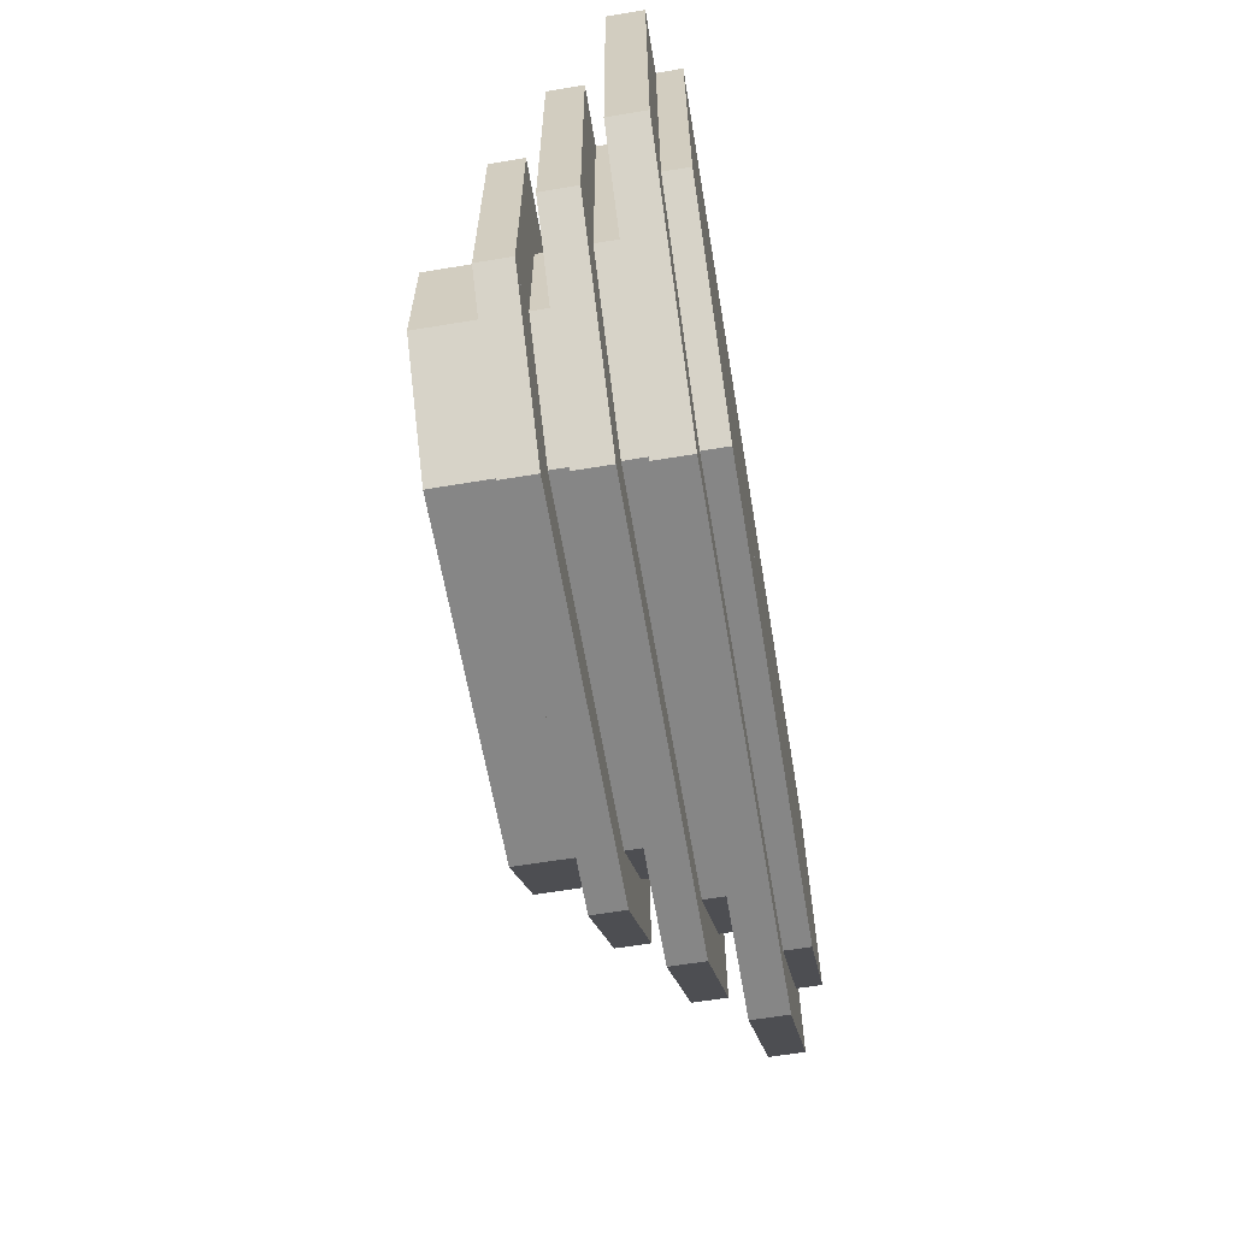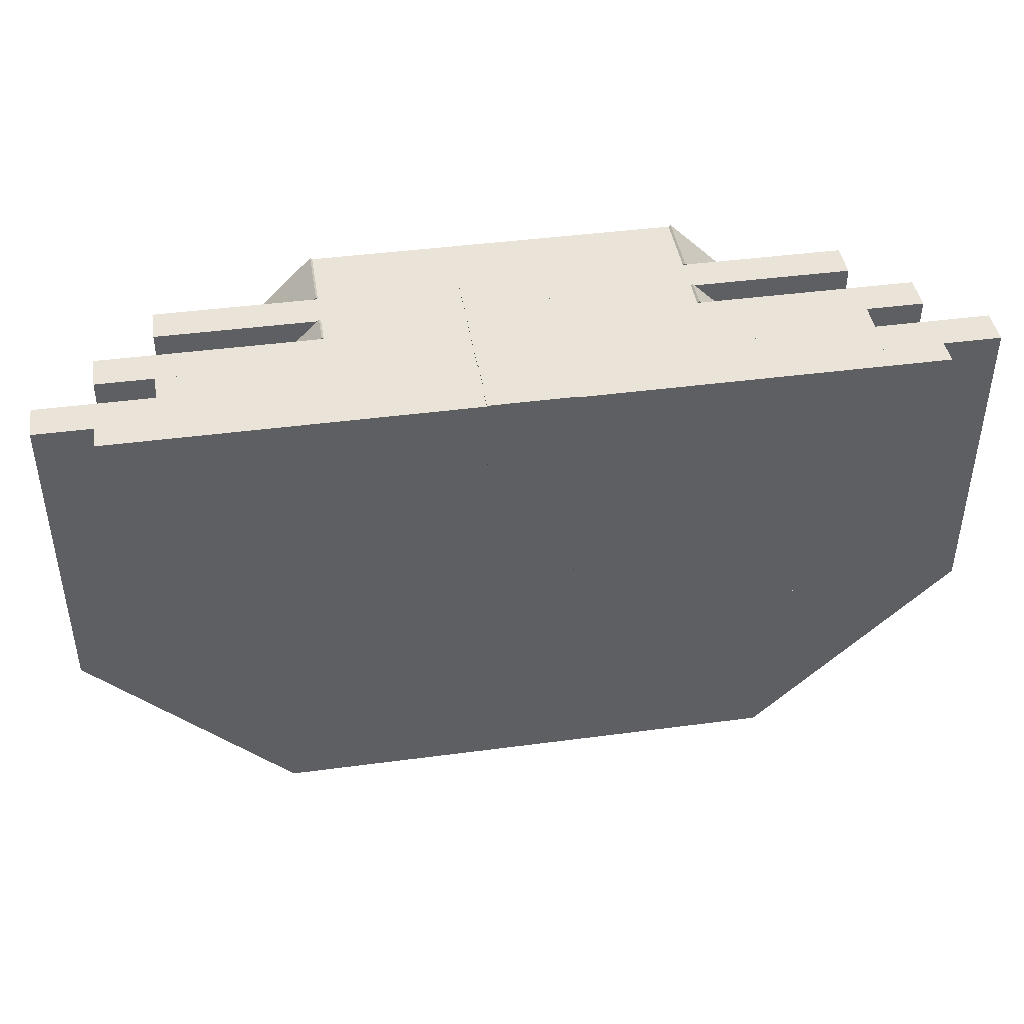
<metadata>
{"format":"obj","ext":"obj","renderer":"f3d","projection":"perspective","resolution":1024,"background":"white","views":[{"elev":-62.0,"azim":-80.4,"up":"+Z"},{"elev":42.8,"azim":-9.0,"up":"+Z"}]}
</metadata>
<code>
o octagon
v 1.094 0.6072 -0.4997
v 0.2522 0.6072 -0.4997
v 0.2522 1.002 -0.4997
v 1.094 1.002 -0.4997
v 1.094 0.6072 0.5391
v 1.094 1.002 0.5391
v 0.2522 0.6072 0.5391
v 0.2522 1.002 0.5391
f 1 2 3 4
f 5 1 4 6
f 7 5 6 8
f 2 7 8 3
f 8 6 4 3
f 2 1 5 7
o octagon.000
v 1.002 0.6072 0.2349
v 0.4072 0.6072 0.8301
v 0.4072 1.002 0.8301
v 1.002 1.002 0.2349
v 1.678 0.6072 0.9107
v 1.678 1.002 0.9107
v 1.083 0.6072 1.506
v 1.083 1.002 1.506
f 9 10 11 12
f 13 9 12 14
f 15 13 14 16
f 10 15 16 11
f 16 14 12 11
f 10 9 13 15
o octagon.001
v 1.094 0.6072 0.5391
v 0.2522 0.6072 0.5391
v 0.2522 1.002 0.5391
v 1.094 1.002 0.5391
v 1.094 0.6072 1.495
v 1.094 1.002 1.495
v 0.2522 0.6072 1.495
v 0.2522 1.002 1.495
f 17 18 19 20
f 21 17 20 22
f 23 21 22 24
f 18 23 24 19
f 24 22 20 19
f 18 17 21 23
o octagon.002
v 1.094 0.6072 -0.4997
v 0.4072 0.6072 0.1871
v 0.4072 1.002 0.1871
v 1.094 1.002 -0.4997
v 1.678 0.6072 0.08449
v 1.678 1.002 0.08449
v 0.9914 0.6072 0.7713
v 0.9914 1.002 0.7713
f 25 26 27 28
f 29 25 28 30
f 31 29 30 32
f 26 31 32 27
f 32 30 28 27
f 26 25 29 31
o octagon.003
v 1.678 0.6072 0.08449
v 0.7069 0.6072 0.08449
v 0.7069 1.002 0.08449
v 1.678 1.002 0.08449
v 1.678 0.6072 0.9107
v 1.678 1.002 0.9107
v 0.7069 0.6072 0.9107
v 0.7069 1.002 0.9107
f 33 34 35 36
f 37 33 36 38
f 39 37 38 40
f 34 39 40 35
f 40 38 36 35
f 34 33 37 39
o octagon.004
v 1.094 0.2335 -0.4997
v 0.2522 0.2335 -0.4997
v 0.2522 0.3996 -0.4997
v 1.094 0.3996 -0.4997
v 1.094 0.2335 0.5391
v 1.094 0.3996 0.5391
v 0.2522 0.2335 0.5391
v 0.2522 0.3996 0.5391
f 41 42 43 44
f 45 41 44 46
f 47 45 46 48
f 42 47 48 43
f 48 46 44 43
f 42 41 45 47
o octagon.005
v 1.002 0.2335 0.2349
v 0.4072 0.2335 0.8301
v 0.4072 0.3996 0.8301
v 1.002 0.3996 0.2349
v 1.678 0.2335 0.9107
v 1.678 0.3996 0.9107
v 1.083 0.2335 1.506
v 1.083 0.3996 1.506
f 49 50 51 52
f 53 49 52 54
f 55 53 54 56
f 50 55 56 51
f 56 54 52 51
f 50 49 53 55
o octagon.006
v 1.094 0.2335 0.5391
v 0.2522 0.2335 0.5391
v 0.2522 0.3996 0.5391
v 1.094 0.3996 0.5391
v 1.094 0.2335 1.495
v 1.094 0.3996 1.495
v 0.2522 0.2335 1.495
v 0.2522 0.3996 1.495
f 57 58 59 60
f 61 57 60 62
f 63 61 62 64
f 58 63 64 59
f 64 62 60 59
f 58 57 61 63
o octagon.007
v 1.094 0.2335 -0.4997
v 0.4072 0.2335 0.1871
v 0.4072 0.3996 0.1871
v 1.094 0.3996 -0.4997
v 1.678 0.2335 0.08449
v 1.678 0.3996 0.08449
v 0.9914 0.2335 0.7713
v 0.9914 0.3996 0.7713
f 65 66 67 68
f 69 65 68 70
f 71 69 70 72
f 66 71 72 67
f 72 70 68 67
f 66 65 69 71
o octagon.008
v 1.678 0.2335 0.08449
v 0.7069 0.2335 0.08449
v 0.7069 0.3996 0.08449
v 1.678 0.3996 0.08449
v 1.678 0.2335 0.9107
v 1.678 0.3996 0.9107
v 0.7069 0.2335 0.9107
v 0.7069 0.3996 0.9107
f 73 74 75 76
f 77 73 76 78
f 79 77 78 80
f 74 79 80 75
f 80 78 76 75
f 74 73 77 79
o octagon.009
v 1.232 0.3996 -0.8321
v 0.25 0.3996 -0.8321
v 0.25 0.6072 -0.8321
v 1.232 0.6072 -0.8321
v 1.232 0.3996 0.456
v 1.232 0.6072 0.456
v 0.25 0.3996 0.456
v 0.25 0.6072 0.456
f 81 82 83 84
f 85 81 84 86
f 87 85 86 88
f 82 87 88 83
f 88 86 84 83
f 82 81 85 87
o octagon.010
v 1.232 0.3996 -0.8321
v 0.3098 0.3996 0.08978
v 0.3098 0.6072 0.08978
v 1.232 0.6072 -0.8321
v 2.011 0.3996 -0.05321
v 2.011 0.6072 -0.05321
v 1.089 0.3996 0.8687
v 1.089 0.6072 0.8687
f 89 90 91 92
f 95 93 94 96
f 90 95 96 91
f 96 94 92 91
f 90 89 93 95
f 93 89 92 94
o octagon.011
v 2.011 0.3996 -0.05321
v 0.25 0.3996 -0.05321
v 0.25 0.6072 -0.05321
v 2.011 0.6072 -0.05321
v 2.011 0.3996 1.495
v 2.011 0.6072 1.495
v 0.25 0.3996 1.495
v 0.25 0.6072 1.495
f 97 98 99 100
f 103 101 102 104
f 98 103 104 99
f 104 102 100 99
f 98 97 101 103
f 101 97 100 102
o octagon.012
v 1.232 -0.1401 -0.8321
v 0.25 -0.1401 -0.8321
v 0.25 0.02593 -0.8321
v 1.232 0.02593 -0.8321
v 1.232 -0.1401 0.456
v 1.232 0.02593 0.456
v 0.25 -0.1401 0.456
v 0.25 0.02593 0.456
f 105 106 107 108
f 109 105 108 110
f 111 109 110 112
f 106 111 112 107
f 112 110 108 107
f 106 105 109 111
o octagon.013
v 1.232 -0.1401 -0.8321
v 0.3098 -0.1401 0.08978
v 0.3098 0.02593 0.08978
v 1.232 0.02593 -0.8321
v 2.011 -0.1401 -0.05321
v 2.011 0.02593 -0.05321
v 1.089 -0.1401 0.8687
v 1.089 0.02593 0.8687
f 113 114 115 116
f 117 113 116 118
f 119 117 118 120
f 114 119 120 115
f 120 118 116 115
f 114 113 117 119
o octagon.014
v 2.011 -0.1401 -0.05321
v 0.25 -0.1401 -0.05321
v 0.25 0.02593 -0.05321
v 2.011 0.02593 -0.05321
v 2.011 -0.1401 1.495
v 2.011 0.02593 1.495
v 0.25 -0.1401 1.495
v 0.25 0.02593 1.495
f 121 122 123 124
f 125 121 124 126
f 127 125 126 128
f 122 127 128 123
f 128 126 124 123
f 122 121 125 127
o octagon.015
v 1.369 0.02593 -1.165
v 0.25 0.02593 -1.165
v 0.25 0.2335 -1.165
v 1.369 0.2335 -1.165
v 1.369 0.02593 0.456
v 1.369 0.2335 0.456
v 0.25 0.02593 0.456
v 0.25 0.2335 0.456
f 129 130 131 132
f 133 129 132 134
f 135 133 134 136
f 130 135 136 131
f 136 134 132 131
f 130 129 133 135
o octagon.016
v 1.369 0.02593 -1.165
v 0.8001 0.02593 -0.5952
v 0.8001 0.2335 -0.5952
v 1.369 0.2335 -1.165
v 2.343 0.02593 -0.1909
v 2.343 0.2335 -0.1909
v 1.774 0.02593 0.3784
v 1.774 0.2335 0.3784
f 137 138 139 140
f 143 141 142 144
f 138 143 144 139
f 144 142 140 139
f 138 137 141 143
f 141 137 140 142
o octagon.017
v 2.343 0.02593 -0.1909
v 0.25 0.02593 -0.1909
v 0.25 0.2335 -0.1909
v 2.343 0.2335 -0.1909
v 2.343 0.02593 1.495
v 2.343 0.2335 1.495
v 0.25 0.02593 1.495
v 0.25 0.2335 1.495
f 145 146 147 148
f 151 149 150 152
f 146 151 152 147
f 152 150 148 147
f 146 145 149 151
f 149 145 148 150
o octagon.018
v 1.369 -0.493 -1.165
v 0.25 -0.493 -1.165
v 0.25 -0.3477 -1.165
v 1.369 -0.3477 -1.165
v 1.369 -0.493 0.456
v 1.369 -0.3477 0.456
v 0.25 -0.493 0.456
v 0.25 -0.3477 0.456
f 153 154 155 156
f 157 153 156 158
f 159 157 158 160
f 154 159 160 155
f 160 158 156 155
f 154 153 157 159
o octagon.019
v 1.369 -0.493 -1.165
v 0.8001 -0.493 -0.5952
v 0.8001 -0.3477 -0.5952
v 1.369 -0.3477 -1.165
v 2.343 -0.493 -0.1909
v 2.343 -0.3477 -0.1909
v 1.774 -0.493 0.3784
v 1.774 -0.3477 0.3784
f 161 162 163 164
f 165 161 164 166
f 167 165 166 168
f 162 167 168 163
f 168 166 164 163
f 162 161 165 167
o octagon.020
v 2.343 -0.493 -0.1909
v 0.25 -0.493 -0.1909
v 0.25 -0.3477 -0.1909
v 2.343 -0.3477 -0.1909
v 2.343 -0.493 1.495
v 2.343 -0.3477 1.495
v 0.25 -0.493 1.495
v 0.25 -0.3477 1.495
f 169 170 171 172
f 173 169 172 174
f 175 173 174 176
f 170 175 176 171
f 176 174 172 171
f 170 169 173 175
o octagon.021
v 1.507 -0.3477 -1.497
v 0.2547 -0.3477 -1.497
v 0.2547 -0.1401 -1.497
v 1.507 -0.1401 -1.497
v 1.507 -0.3477 0.456
v 1.507 -0.1401 0.456
v 0.2547 -0.3477 0.456
v 0.2547 -0.1401 0.456
f 177 178 179 180
f 181 177 180 182
f 183 181 182 184
f 178 183 184 179
f 184 182 180 179
f 178 177 181 183
o octagon.022
v 1.507 -0.3477 -1.497
v 0.8937 -0.3477 -0.8836
v 0.8937 -0.1401 -0.8836
v 1.507 -0.1401 -1.497
v 2.675 -0.3477 -0.3286
v 2.675 -0.1401 -0.3286
v 2.062 -0.3477 0.2848
v 2.062 -0.1401 0.2848
f 185 186 187 188
f 191 189 190 192
f 186 191 192 187
f 192 190 188 187
f 186 185 189 191
f 189 185 188 190
o octagon.023
v 2.675 -0.3477 -0.3286
v 0.25 -0.3477 -0.3286
v 0.25 -0.1401 -0.3286
v 2.675 -0.1401 -0.3286
v 2.675 -0.3477 1.495
v 2.675 -0.1401 1.495
v 0.25 -0.3477 1.495
v 0.25 -0.1401 1.495
f 193 194 195 196
f 199 197 198 200
f 194 199 200 195
f 200 198 196 195
f 194 193 197 199
f 197 193 196 198
o octagon.024
v -0.2425 0.6072 -0.4997
v -1.084 0.6072 -0.4997
v -1.084 1.002 -0.4997
v -0.2425 1.002 -0.4997
v -0.2425 0.6072 0.5391
v -0.2425 1.002 0.5391
v -1.084 0.6072 0.5391
v -1.084 1.002 0.5391
f 201 202 203 204
f 205 201 204 206
f 207 205 206 208
f 202 207 208 203
f 208 206 204 203
f 202 201 205 207
o octagon.025
v -0.3974 0.6072 0.8301
v -0.9927 0.6072 0.2349
v -0.9927 1.002 0.2349
v -0.3974 1.002 0.8301
v -1.073 0.6072 1.506
v -1.073 1.002 1.506
v -1.668 0.6072 0.9107
v -1.668 1.002 0.9107
f 209 210 211 212
f 213 209 212 214
f 215 213 214 216
f 210 215 216 211
f 216 214 212 211
f 210 209 213 215
o octagon.026
v -0.2425 0.6072 0.5391
v -1.084 0.6072 0.5391
v -1.084 1.002 0.5391
v -0.2425 1.002 0.5391
v -0.2425 0.6072 1.495
v -0.2425 1.002 1.495
v -1.084 0.6072 1.495
v -1.084 1.002 1.495
f 217 218 219 220
f 221 217 220 222
f 223 221 222 224
f 218 223 224 219
f 224 222 220 219
f 218 217 221 223
o octagon.027
v -0.3974 0.6072 0.1871
v -1.084 0.6072 -0.4997
v -1.084 1.002 -0.4997
v -0.3974 1.002 0.1871
v -0.9816 0.6072 0.7713
v -0.9816 1.002 0.7713
v -1.668 0.6072 0.08449
v -1.668 1.002 0.08449
f 225 226 227 228
f 229 225 228 230
f 231 229 230 232
f 226 231 232 227
f 232 230 228 227
f 226 225 229 231
o octagon.028
v -0.6971 0.6072 0.08449
v -1.668 0.6072 0.08449
v -1.668 1.002 0.08449
v -0.6971 1.002 0.08449
v -0.6971 0.6072 0.9107
v -0.6971 1.002 0.9107
v -1.668 0.6072 0.9107
v -1.668 1.002 0.9107
f 233 234 235 236
f 237 233 236 238
f 239 237 238 240
f 234 239 240 235
f 240 238 236 235
f 234 233 237 239
o octagon.029
v -0.2425 0.2335 -0.4997
v -1.084 0.2335 -0.4997
v -1.084 0.3996 -0.4997
v -0.2425 0.3996 -0.4997
v -0.2425 0.2335 0.5391
v -0.2425 0.3996 0.5391
v -1.084 0.2335 0.5391
v -1.084 0.3996 0.5391
f 241 242 243 244
f 245 241 244 246
f 247 245 246 248
f 242 247 248 243
f 248 246 244 243
f 242 241 245 247
o octagon.030
v -0.3974 0.2335 0.8301
v -0.9927 0.2335 0.2349
v -0.9927 0.3996 0.2349
v -0.3974 0.3996 0.8301
v -1.073 0.2335 1.506
v -1.073 0.3996 1.506
v -1.668 0.2335 0.9107
v -1.668 0.3996 0.9107
f 249 250 251 252
f 253 249 252 254
f 255 253 254 256
f 250 255 256 251
f 256 254 252 251
f 250 249 253 255
o octagon.031
v -0.2425 0.2335 0.5391
v -1.084 0.2335 0.5391
v -1.084 0.3996 0.5391
v -0.2425 0.3996 0.5391
v -0.2425 0.2335 1.495
v -0.2425 0.3996 1.495
v -1.084 0.2335 1.495
v -1.084 0.3996 1.495
f 257 258 259 260
f 261 257 260 262
f 263 261 262 264
f 258 263 264 259
f 264 262 260 259
f 258 257 261 263
o octagon.032
v -0.3974 0.2335 0.1871
v -1.084 0.2335 -0.4997
v -1.084 0.3996 -0.4997
v -0.3974 0.3996 0.1871
v -0.9816 0.2335 0.7713
v -0.9816 0.3996 0.7713
v -1.668 0.2335 0.08449
v -1.668 0.3996 0.08449
f 265 266 267 268
f 269 265 268 270
f 271 269 270 272
f 266 271 272 267
f 272 270 268 267
f 266 265 269 271
o octagon.033
v -0.6971 0.2335 0.08449
v -1.668 0.2335 0.08449
v -1.668 0.3996 0.08449
v -0.6971 0.3996 0.08449
v -0.6971 0.2335 0.9107
v -0.6971 0.3996 0.9107
v -1.668 0.2335 0.9107
v -1.668 0.3996 0.9107
f 273 274 275 276
f 277 273 276 278
f 279 277 278 280
f 274 279 280 275
f 280 278 276 275
f 274 273 277 279
o octagon.034
v -0.2402 0.3996 -0.8321
v -1.222 0.3996 -0.8321
v -1.222 0.6072 -0.8321
v -0.2402 0.6072 -0.8321
v -0.2402 0.3996 0.456
v -0.2402 0.6072 0.456
v -1.222 0.3996 0.456
v -1.222 0.6072 0.456
f 281 282 283 284
f 285 281 284 286
f 287 285 286 288
f 282 287 288 283
f 288 286 284 283
f 282 281 285 287
o octagon.035
v -0.3001 0.3996 0.08978
v -1.222 0.3996 -0.8321
v -1.222 0.6072 -0.8321
v -0.3001 0.6072 0.08978
v -1.079 0.3996 0.8687
v -1.079 0.6072 0.8687
v -2.001 0.3996 -0.05321
v -2.001 0.6072 -0.05321
f 289 290 291 292
f 293 289 292 294
f 295 293 294 296
f 296 294 292 291
f 290 289 293 295
f 290 295 296 291
o octagon.036
v -0.2402 0.3996 -0.05321
v -2.001 0.3996 -0.05321
v -2.001 0.6072 -0.05321
v -0.2402 0.6072 -0.05321
v -0.2402 0.3996 1.495
v -0.2402 0.6072 1.495
v -2.001 0.3996 1.495
v -2.001 0.6072 1.495
f 297 298 299 300
f 301 297 300 302
f 303 301 302 304
f 304 302 300 299
f 298 297 301 303
f 298 303 304 299
o octagon.037
v -0.2402 -0.1401 -0.8321
v -1.222 -0.1401 -0.8321
v -1.222 0.02593 -0.8321
v -0.2402 0.02593 -0.8321
v -0.2402 -0.1401 0.456
v -0.2402 0.02593 0.456
v -1.222 -0.1401 0.456
v -1.222 0.02593 0.456
f 305 306 307 308
f 309 305 308 310
f 311 309 310 312
f 306 311 312 307
f 312 310 308 307
f 306 305 309 311
o octagon.038
v -0.3001 -0.1401 0.08978
v -1.222 -0.1401 -0.8321
v -1.222 0.02593 -0.8321
v -0.3001 0.02593 0.08978
v -1.079 -0.1401 0.8687
v -1.079 0.02593 0.8687
v -2.001 -0.1401 -0.05321
v -2.001 0.02593 -0.05321
f 313 314 315 316
f 317 313 316 318
f 319 317 318 320
f 314 319 320 315
f 320 318 316 315
f 314 313 317 319
o octagon.039
v -0.2402 -0.1401 -0.05321
v -2.001 -0.1401 -0.05321
v -2.001 0.02593 -0.05321
v -0.2402 0.02593 -0.05321
v -0.2402 -0.1401 1.495
v -0.2402 0.02593 1.495
v -2.001 -0.1401 1.495
v -2.001 0.02593 1.495
f 321 322 323 324
f 325 321 324 326
f 327 325 326 328
f 322 327 328 323
f 328 326 324 323
f 322 321 325 327
o octagon.040
v -0.2402 0.02593 -1.165
v -1.36 0.02593 -1.165
v -1.36 0.2335 -1.165
v -0.2402 0.2335 -1.165
v -0.2402 0.02593 0.456
v -0.2402 0.2335 0.456
v -1.36 0.02593 0.456
v -1.36 0.2335 0.456
f 329 330 331 332
f 333 329 332 334
f 335 333 334 336
f 330 335 336 331
f 336 334 332 331
f 330 329 333 335
o octagon.041
v -0.7903 0.02593 -0.5952
v -1.36 0.02593 -1.165
v -1.36 0.2335 -1.165
v -0.7903 0.2335 -0.5952
v -1.764 0.02593 0.3784
v -1.764 0.2335 0.3784
v -2.333 0.02593 -0.1909
v -2.333 0.2335 -0.1909
f 337 338 339 340
f 341 337 340 342
f 343 341 342 344
f 344 342 340 339
f 338 337 341 343
f 338 343 344 339
o octagon.042
v -0.2402 0.02593 -0.1909
v -2.333 0.02593 -0.1909
v -2.333 0.2335 -0.1909
v -0.2402 0.2335 -0.1909
v -0.2402 0.02593 1.495
v -0.2402 0.2335 1.495
v -2.333 0.02593 1.495
v -2.333 0.2335 1.495
f 345 346 347 348
f 349 345 348 350
f 351 349 350 352
f 352 350 348 347
f 346 345 349 351
f 346 351 352 347
o octagon.043
v -0.2402 -0.493 -1.165
v -1.36 -0.493 -1.165
v -1.36 -0.3477 -1.165
v -0.2402 -0.3477 -1.165
v -0.2402 -0.493 0.456
v -0.2402 -0.3477 0.456
v -1.36 -0.493 0.456
v -1.36 -0.3477 0.456
f 353 354 355 356
f 357 353 356 358
f 359 357 358 360
f 354 359 360 355
f 360 358 356 355
f 354 353 357 359
o octagon.044
v -0.7903 -0.493 -0.5952
v -1.36 -0.493 -1.165
v -1.36 -0.3477 -1.165
v -0.7903 -0.3477 -0.5952
v -1.764 -0.493 0.3784
v -1.764 -0.3477 0.3784
v -2.333 -0.493 -0.1909
v -2.333 -0.3477 -0.1909
f 361 362 363 364
f 365 361 364 366
f 367 365 366 368
f 362 367 368 363
f 368 366 364 363
f 362 361 365 367
o octagon.045
v -0.2402 -0.493 -0.1909
v -2.333 -0.493 -0.1909
v -2.333 -0.3477 -0.1909
v -0.2402 -0.3477 -0.1909
v -0.2402 -0.493 1.495
v -0.2402 -0.3477 1.495
v -2.333 -0.493 1.495
v -2.333 -0.3477 1.495
f 369 370 371 372
f 373 369 372 374
f 375 373 374 376
f 370 375 376 371
f 376 374 372 371
f 370 369 373 375
o octagon.046
v -0.2449 -0.3477 -1.497
v -1.497 -0.3477 -1.497
v -1.497 -0.1401 -1.497
v -0.2449 -0.1401 -1.497
v -0.2449 -0.3477 0.456
v -0.2449 -0.1401 0.456
v -1.497 -0.3477 0.456
v -1.497 -0.1401 0.456
f 377 378 379 380
f 381 377 380 382
f 383 381 382 384
f 378 383 384 379
f 384 382 380 379
f 378 377 381 383
o octagon.047
v -0.884 -0.3477 -0.8836
v -1.497 -0.3477 -1.497
v -1.497 -0.1401 -1.497
v -0.884 -0.1401 -0.8836
v -2.052 -0.3477 0.2848
v -2.052 -0.1401 0.2848
v -2.666 -0.3477 -0.3286
v -2.666 -0.1401 -0.3286
f 385 386 387 388
f 389 385 388 390
f 391 389 390 392
f 392 390 388 387
f 386 385 389 391
f 386 391 392 387
o octagon.048
v -0.2402 -0.3477 -0.3286
v -2.666 -0.3477 -0.3286
v -2.666 -0.1401 -0.3286
v -0.2402 -0.1401 -0.3286
v -0.2402 -0.3477 1.495
v -0.2402 -0.1401 1.495
v -2.666 -0.3477 1.495
v -2.666 -0.1401 1.495
f 393 394 395 396
f 397 393 396 398
f 399 397 398 400
f 400 398 396 395
f 394 393 397 399
f 394 399 400 395
o octagon.049
v 0.2522 0.6072 -0.4997
v -0.2478 0.6072 -0.4997
v -0.2478 1.002 -0.4997
v 0.2522 1.002 -0.4997
v 0.2522 0.6072 0.5391
v 0.2522 1.002 0.5391
v -0.2478 0.6072 0.5391
v -0.2478 1.002 0.5391
f 401 402 403 404
f 405 401 404 406
f 407 405 406 408
f 402 407 408 403
f 408 406 404 403
f 402 401 405 407
o octagon.050
v 0.2522 0.6072 0.5391
v -0.2478 0.6072 0.5391
v -0.2478 1.002 0.5391
v 0.2522 1.002 0.5391
v 0.2522 0.6072 1.495
v 0.2522 1.002 1.495
v -0.2478 0.6072 1.495
v -0.2478 1.002 1.495
f 409 410 411 412
f 413 409 412 414
f 415 413 414 416
f 410 415 416 411
f 416 414 412 411
f 410 409 413 415
o octagon.051
v 0.2522 0.2335 -0.4997
v -0.2478 0.2335 -0.4997
v -0.2478 0.3996 -0.4997
v 0.2522 0.3996 -0.4997
v 0.2522 0.2335 1.5
v 0.2522 0.3996 1.5
v -0.2478 0.2335 1.5
v -0.2478 0.3996 1.5
f 417 418 419 420
f 421 417 420 422
f 423 421 422 424
f 418 423 424 419
f 424 422 420 419
f 418 417 421 423
o octagon.052
v 0.25 0.3996 -0.8321
v -0.25 0.3996 -0.8321
v -0.25 0.6072 -0.8321
v 0.25 0.6072 -0.8321
v 0.25 0.3996 1.5
v 0.25 0.6072 1.5
v -0.25 0.3996 1.5
v -0.25 0.6072 1.5
f 425 426 427 428
f 429 425 428 430
f 431 429 430 432
f 426 431 432 427
f 432 430 428 427
f 426 425 429 431
o octagon.053
v 0.25 -0.1401 -0.8321
v -0.25 -0.1401 -0.8321
v -0.25 0.02593 -0.8321
v 0.25 0.02593 -0.8321
v 0.25 -0.1401 1.5
v 0.25 0.02593 1.5
v -0.25 -0.1401 1.5
v -0.25 0.02593 1.5
f 433 434 435 436
f 437 433 436 438
f 439 437 438 440
f 434 439 440 435
f 440 438 436 435
f 434 433 437 439
o octagon.054
v 0.25 0.02593 -1.165
v -0.25 0.02593 -1.165
v -0.25 0.2335 -1.165
v 0.25 0.2335 -1.165
v 0.25 0.02593 1.5
v 0.25 0.2335 1.5
v -0.25 0.02593 1.5
v -0.25 0.2335 1.5
f 441 442 443 444
f 445 441 444 446
f 447 445 446 448
f 442 447 448 443
f 448 446 444 443
f 442 441 445 447
o octagon.055
v 0.25 -0.493 -1.165
v -0.25 -0.493 -1.165
v -0.25 -0.3477 -1.165
v 0.25 -0.3477 -1.165
v 0.25 -0.493 1.5
v 0.25 -0.3477 1.5
v -0.25 -0.493 1.5
v -0.25 -0.3477 1.5
f 449 450 451 452
f 453 449 452 454
f 455 453 454 456
f 450 455 456 451
f 456 454 452 451
f 450 449 453 455
o octagon.056
v 0.2547 -0.3477 -1.497
v -0.2453 -0.3477 -1.497
v -0.2453 -0.1401 -1.497
v 0.2547 -0.1401 -1.497
v 0.2547 -0.3477 1.5
v 0.2547 -0.1401 1.5
v -0.2453 -0.3477 1.5
v -0.2453 -0.1401 1.5
f 457 458 459 460
f 461 457 460 462
f 463 461 462 464
f 458 463 464 459
f 464 462 460 459
f 458 457 461 463

</code>
